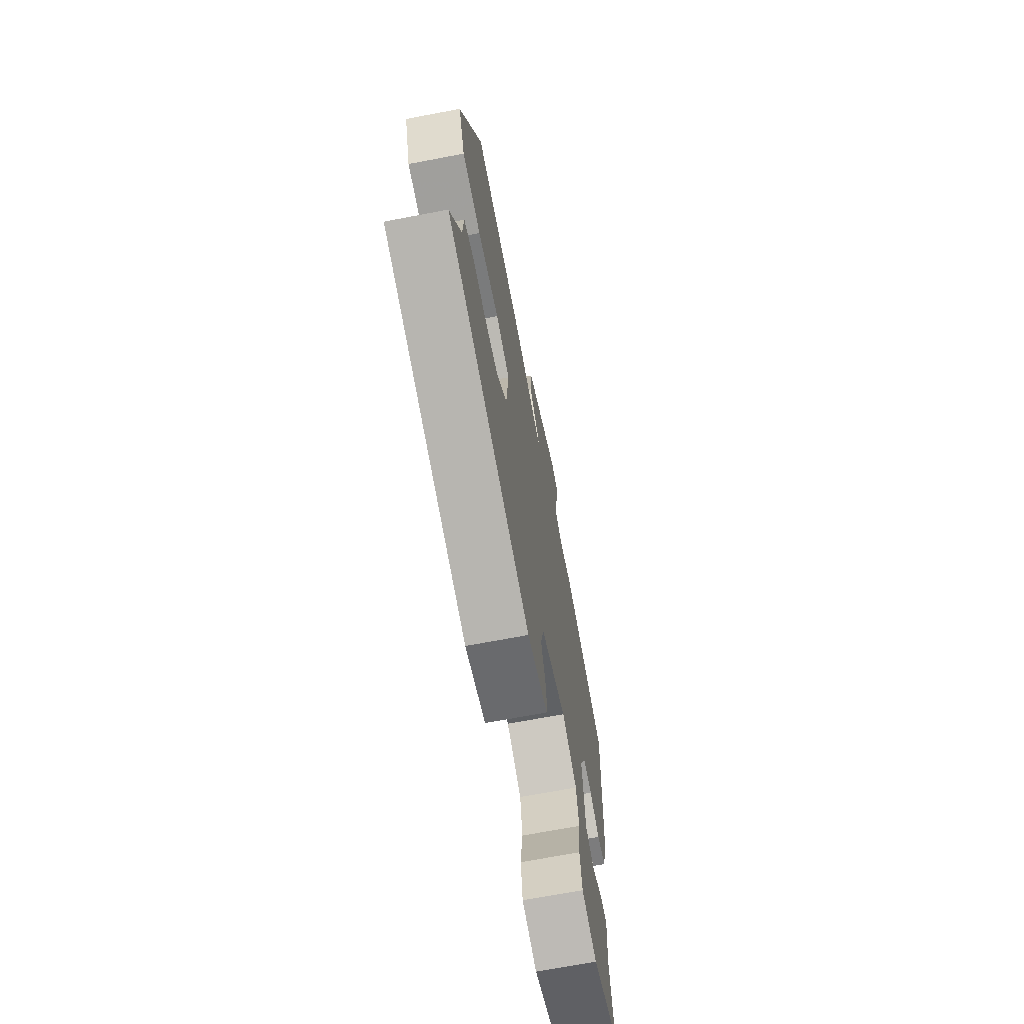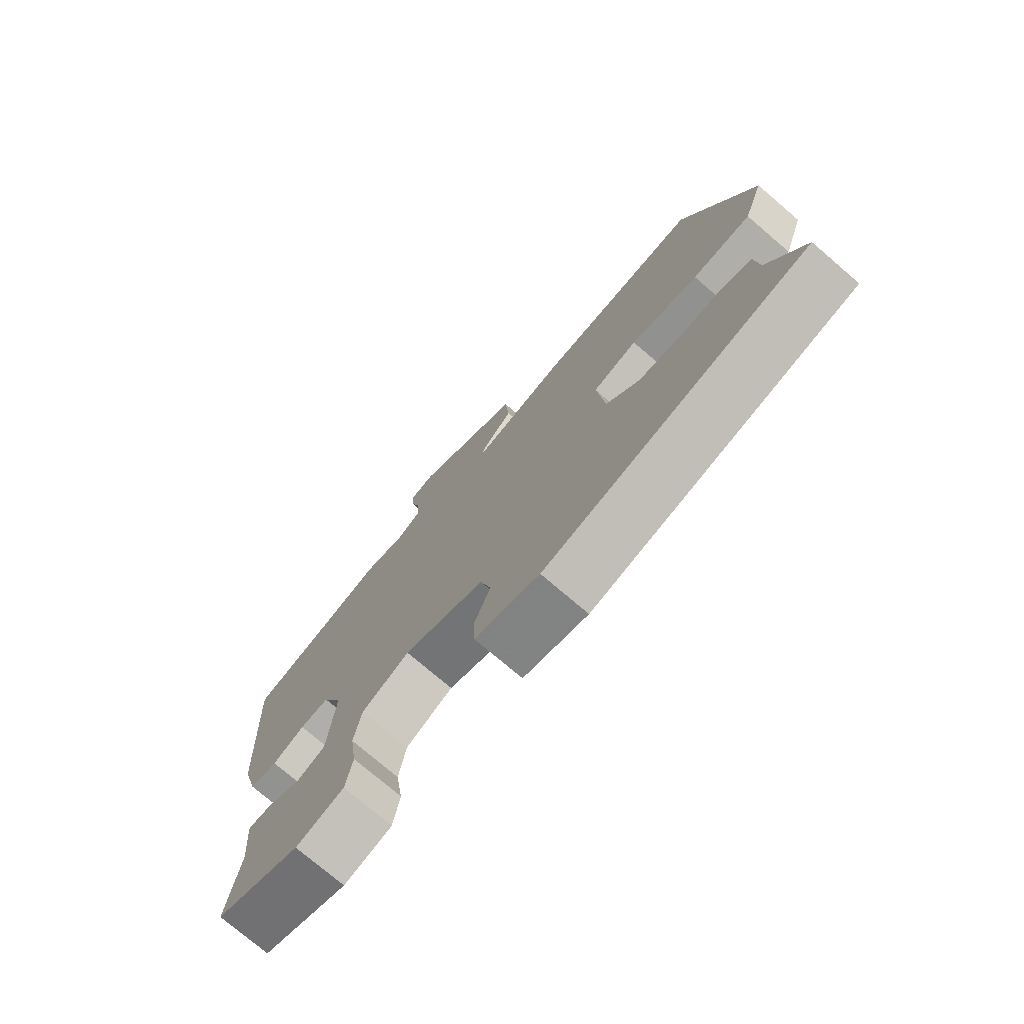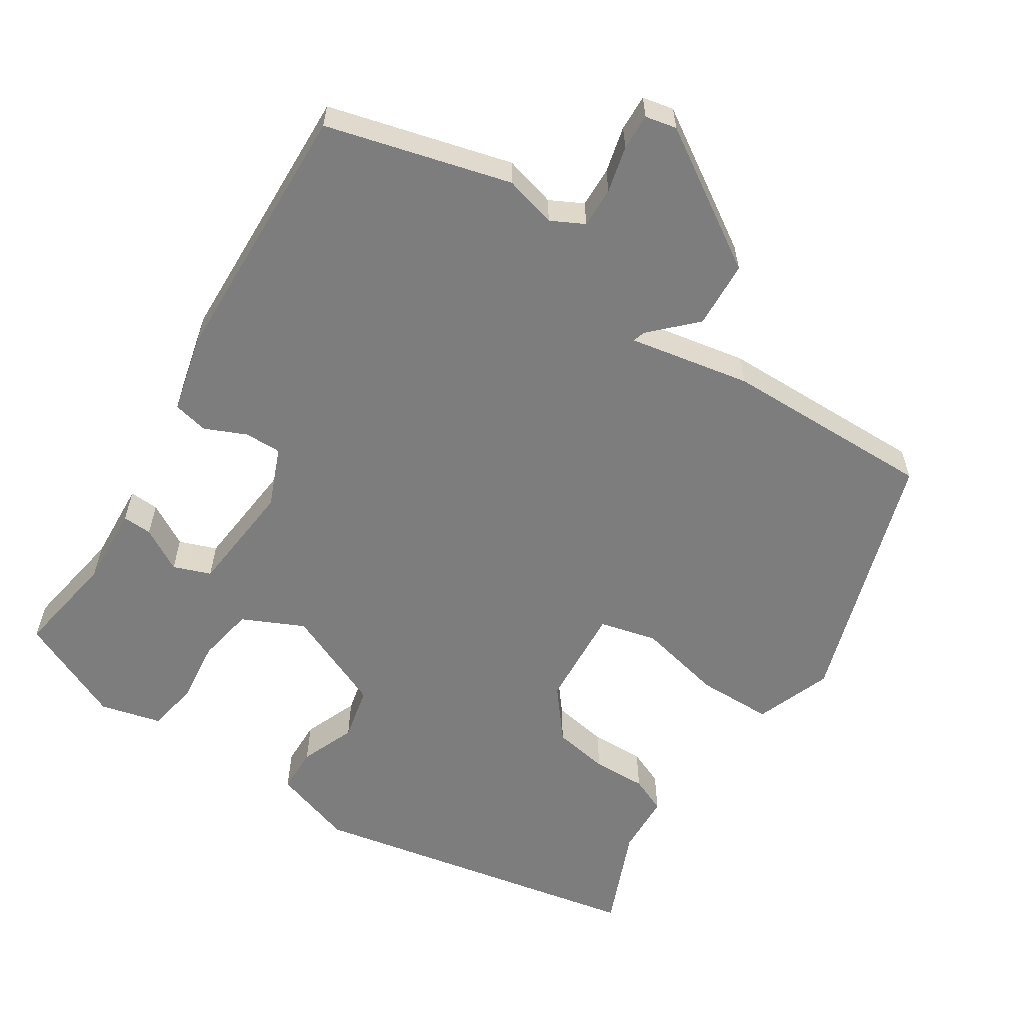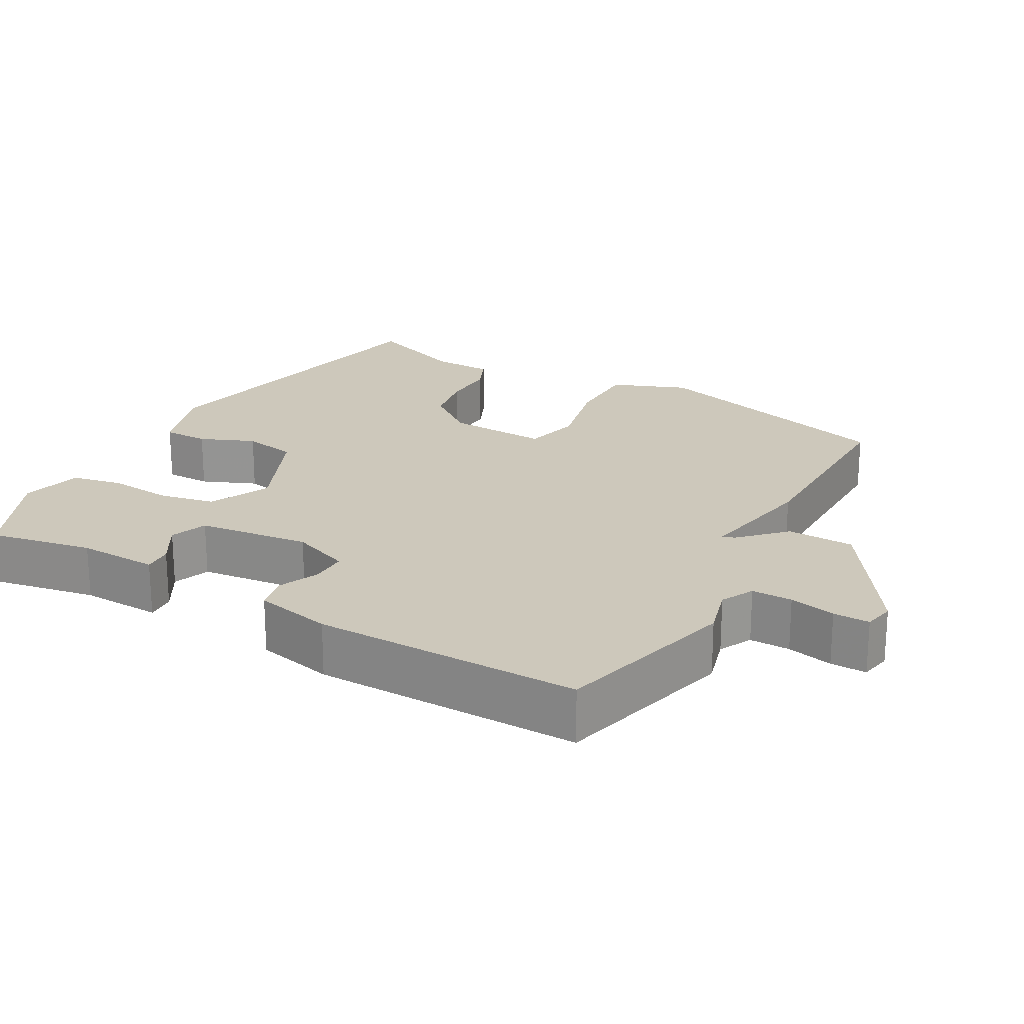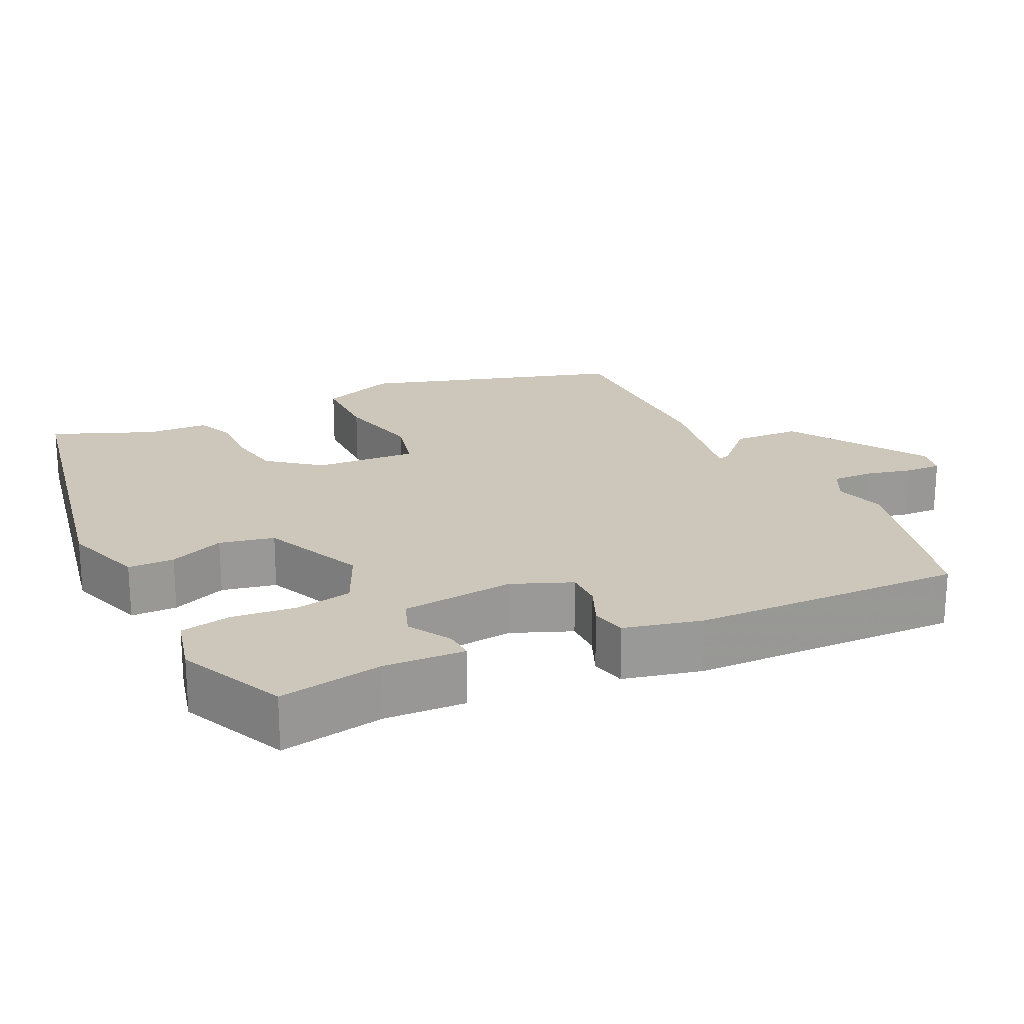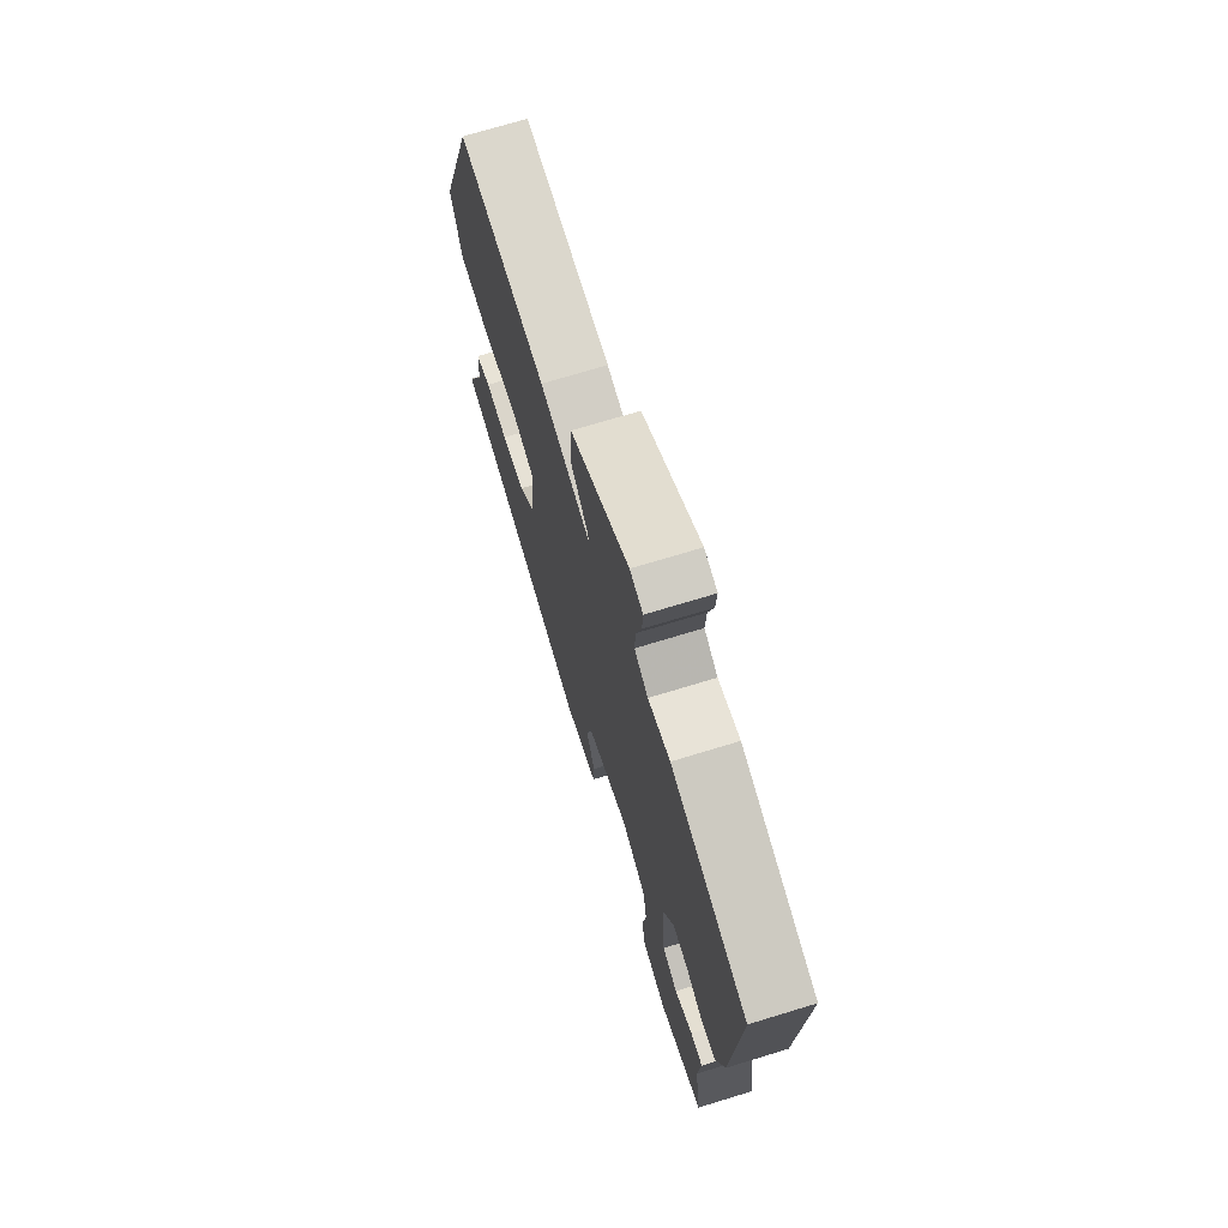
<metadata>
{"format":"obj","ext":"obj","renderer":"f3d","projection":"perspective","resolution":1024,"background":"white","views":[{"elev":-69.1,"azim":100.8,"up":"+Z"},{"elev":-75.6,"azim":49.5,"up":"+Z"},{"elev":-59.1,"azim":-34.2,"up":"+Y"},{"elev":21.8,"azim":-62.9,"up":"+Y"},{"elev":21.3,"azim":-117.5,"up":"+Y"},{"elev":71.4,"azim":-107.0,"up":"+Z"}]}
</metadata>
<code>
v 0.399 0.07 0.502
v 0.517 0.07 0.157
v 0.481 0.07 0.053
v 0.379 0.07 0.049
v 0.262 0.07 0.072
v 0.185 0.07 0.051
v 0.198 0.07 -0.086
v 0.255 0.07 -0.153
v 0.331 0.07 -0.164
v 0.404 0.07 -0.16
v 0.454 0.07 -0.18
v 0.46 0.07 -0.263
v 0.52 0.07 -0.398
v 0.065 0.07 -0.5
v -0.046 0.07 -0.467
v -0.049 0.07 -0.405
v -0.021 0.07 -0.33
v -0.039 0.07 -0.257
v -0.179 0.07 -0.201
v -0.261 0.07 -0.242
v -0.273 0.07 -0.319
v -0.261 0.07 -0.405
v -0.272 0.07 -0.474
v -0.354 0.07 -0.497
v -0.5 0.07 -0.436
v -0.48 0.07 -0.295
v -0.489 0.07 -0.186
v -0.449 0.07 -0.187
v -0.39 0.07 -0.219
v -0.34 0.07 -0.199
v -0.329 0.07 -0.046
v -0.364 0.07 0.033
v -0.414 0.07 0.031
v -0.469 0.07 0.005
v -0.517 0.07 0.014
v -0.545 0.07 0.118
v -0.566 0.07 0.481
v -0.319 0.07 0.553
v -0.248 0.07 0.536
v -0.204 0.07 0.56
v -0.207 0.07 0.615
v -0.224 0.07 0.677
v -0.227 0.07 0.726
v -0.185 0.07 0.736
v 0.003 0.07 0.623
v 0.01 0.07 0.532
v -0.046 0.07 0.473
v -0.051 0.07 0.456
v 0.113 0.07 0.491
v 0.399 0 0.502
v 0.517 0 0.157
v 0.481 0 0.053
v 0.379 0 0.049
v 0.262 0 0.072
v 0.185 0 0.051
v 0.198 0 -0.086
v 0.255 0 -0.153
v 0.331 0 -0.164
v 0.404 0 -0.16
v 0.454 0 -0.18
v 0.46 0 -0.263
v 0.52 0 -0.398
v 0.065 0 -0.5
v -0.046 0 -0.467
v -0.049 0 -0.405
v -0.021 0 -0.33
v -0.039 0 -0.257
v -0.179 0 -0.201
v -0.261 0 -0.242
v -0.273 0 -0.319
v -0.261 0 -0.405
v -0.272 0 -0.474
v -0.354 0 -0.497
v -0.5 0 -0.436
v -0.48 0 -0.295
v -0.489 0 -0.186
v -0.449 0 -0.187
v -0.39 0 -0.219
v -0.34 0 -0.199
v -0.329 0 -0.046
v -0.364 0 0.033
v -0.414 0 0.031
v -0.469 0 0.005
v -0.517 0 0.014
v -0.545 0 0.118
v -0.566 0 0.481
v -0.319 0 0.553
v -0.248 0 0.536
v -0.204 0 0.56
v -0.207 0 0.615
v -0.224 0 0.677
v -0.227 0 0.726
v -0.185 0 0.736
v 0.003 0 0.623
v 0.01 0 0.532
v -0.046 0 0.473
v -0.051 0 0.456
v 0.113 0 0.491
f 3 4 5
f 2 3 5
f 1 2 5
f 49 1 5
f 48 49 5
f 45 46 47
f 44 45 47
f 43 44 47
f 42 43 47
f 41 42 47
f 40 41 47 48
f 48 5 6
f 40 48 6
f 39 40 6
f 37 38 39
f 36 37 39
f 35 36 39
f 34 35 39
f 33 34 39
f 32 33 39
f 39 6 7
f 32 39 7
f 31 32 7
f 26 27 28 29
f 26 29 30
f 25 26 30
f 24 25 30
f 23 24 30
f 22 23 30
f 21 22 30
f 20 21 30 31
f 15 16 17
f 14 15 17
f 13 14 17
f 12 13 17
f 12 17 18
f 11 12 18
f 10 11 18
f 9 10 18
f 8 9 18 19
f 31 7 8 19
f 19 20 31
f 54 53 52
f 54 52 51
f 54 51 50
f 54 50 98
f 54 98 97
f 96 95 94
f 96 94 93
f 96 93 92
f 96 92 91
f 96 91 90
f 97 96 90 89
f 55 54 97
f 55 97 89
f 55 89 88
f 88 87 86
f 88 86 85
f 88 85 84
f 88 84 83
f 88 83 82
f 88 82 81
f 56 55 88
f 56 88 81
f 56 81 80
f 78 77 76 75
f 79 78 75
f 79 75 74
f 79 74 73
f 79 73 72
f 79 72 71
f 79 71 70
f 80 79 70 69
f 66 65 64
f 66 64 63
f 66 63 62
f 66 62 61
f 67 66 61
f 67 61 60
f 67 60 59
f 67 59 58
f 68 67 58 57
f 68 57 56 80
f 80 69 68
f 1 50 51 2
f 2 51 52 3
f 3 52 53 4
f 4 53 54 5
f 5 54 55 6
f 6 55 56 7
f 7 56 57 8
f 8 57 58 9
f 9 58 59 10
f 10 59 60 11
f 11 60 61 12
f 12 61 62 13
f 13 62 63 14
f 14 63 64 15
f 15 64 65 16
f 16 65 66 17
f 17 66 67 18
f 18 67 68 19
f 19 68 69 20
f 20 69 70 21
f 21 70 71 22
f 22 71 72 23
f 23 72 73 24
f 24 73 74 25
f 25 74 75 26
f 26 75 76 27
f 27 76 77 28
f 28 77 78 29
f 29 78 79 30
f 30 79 80 31
f 31 80 81 32
f 32 81 82 33
f 33 82 83 34
f 34 83 84 35
f 35 84 85 36
f 36 85 86 37
f 37 86 87 38
f 38 87 88 39
f 39 88 89 40
f 40 89 90 41
f 41 90 91 42
f 42 91 92 43
f 43 92 93 44
f 44 93 94 45
f 45 94 95 46
f 46 95 96 47
f 47 96 97 48
f 48 97 98 49
f 49 98 50 1

</code>
